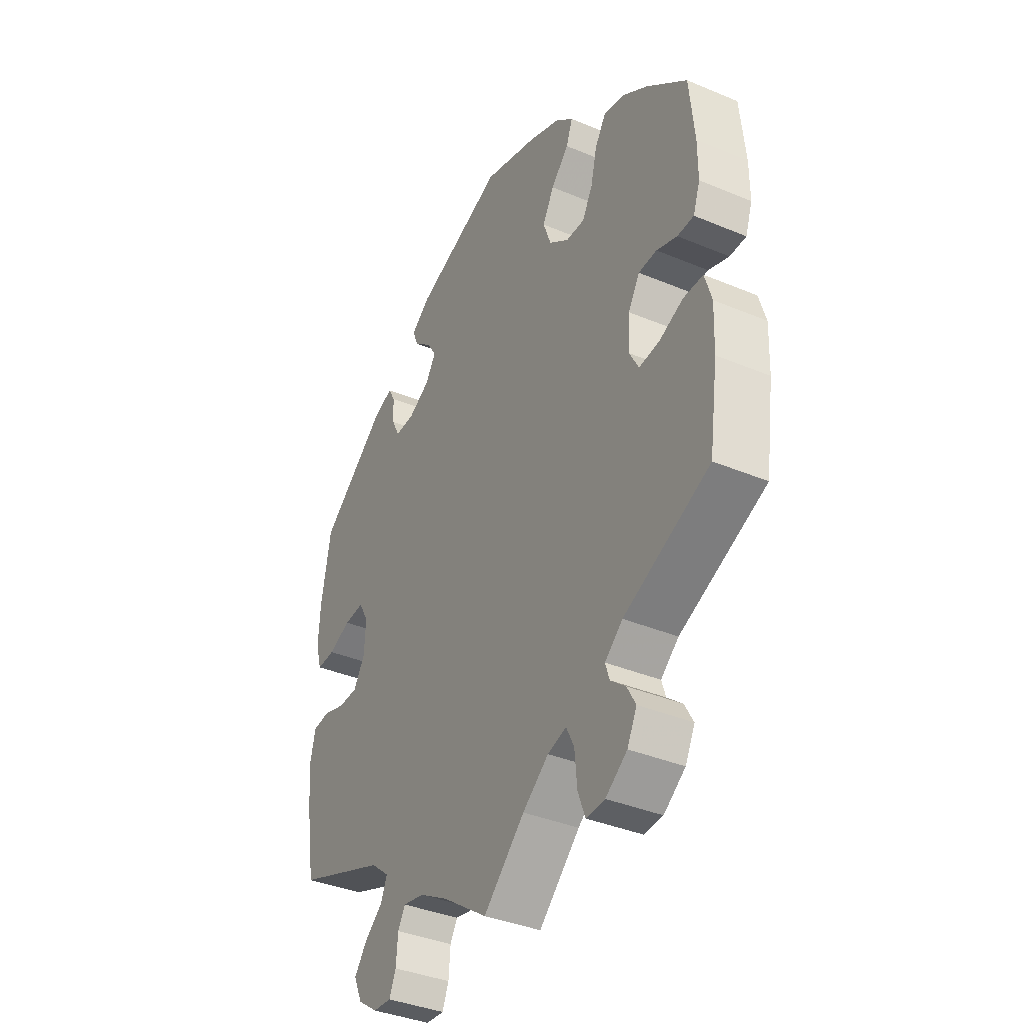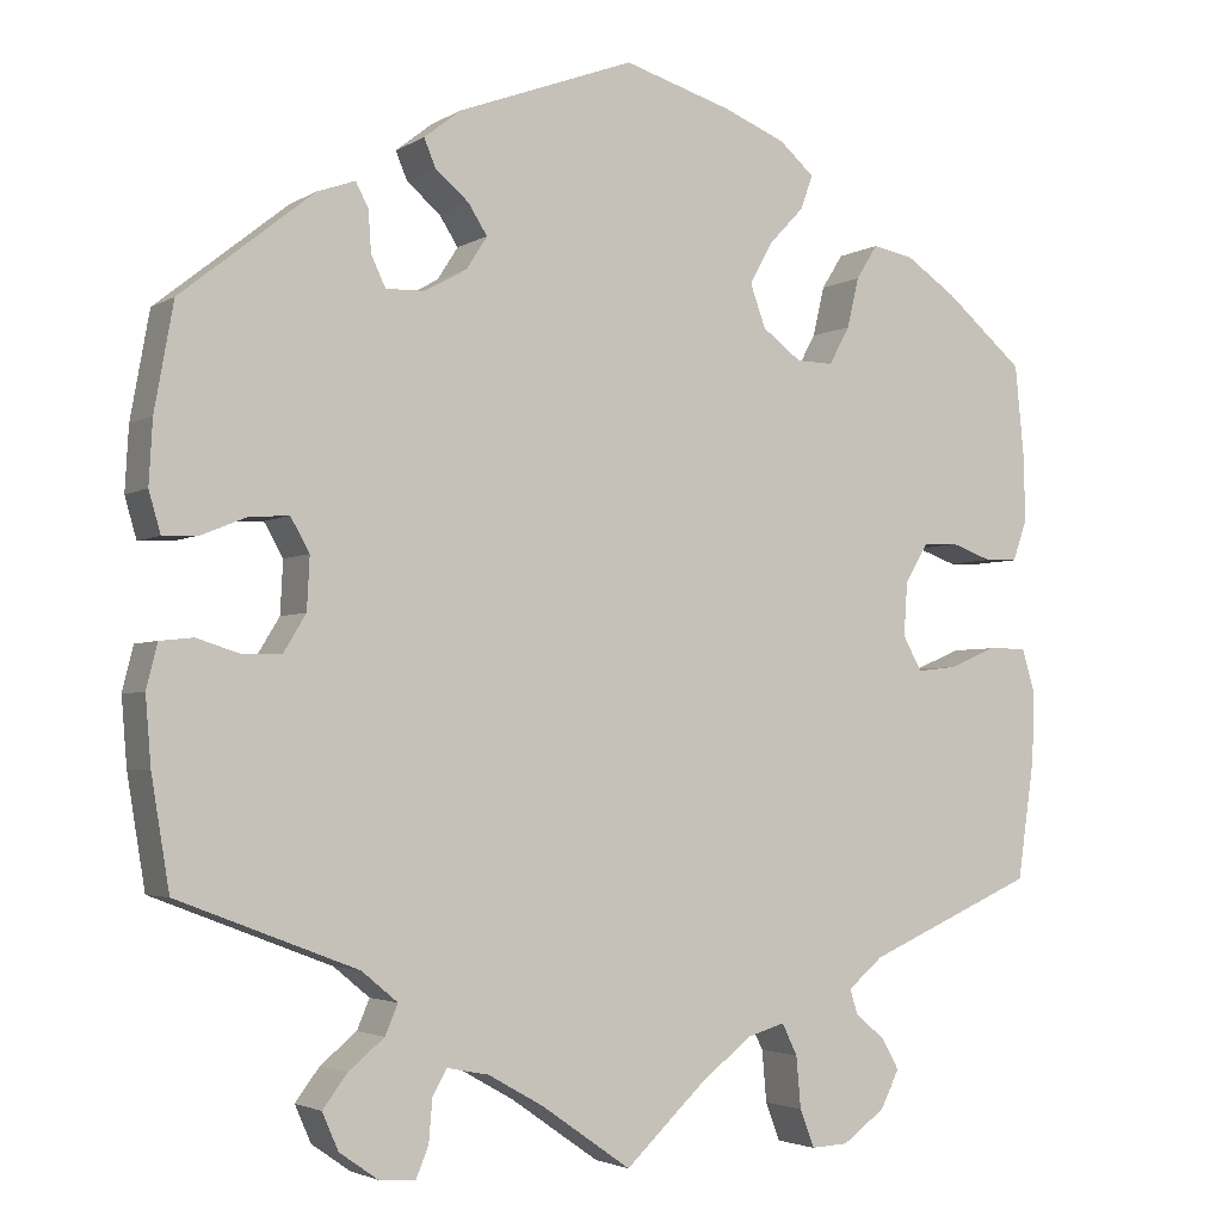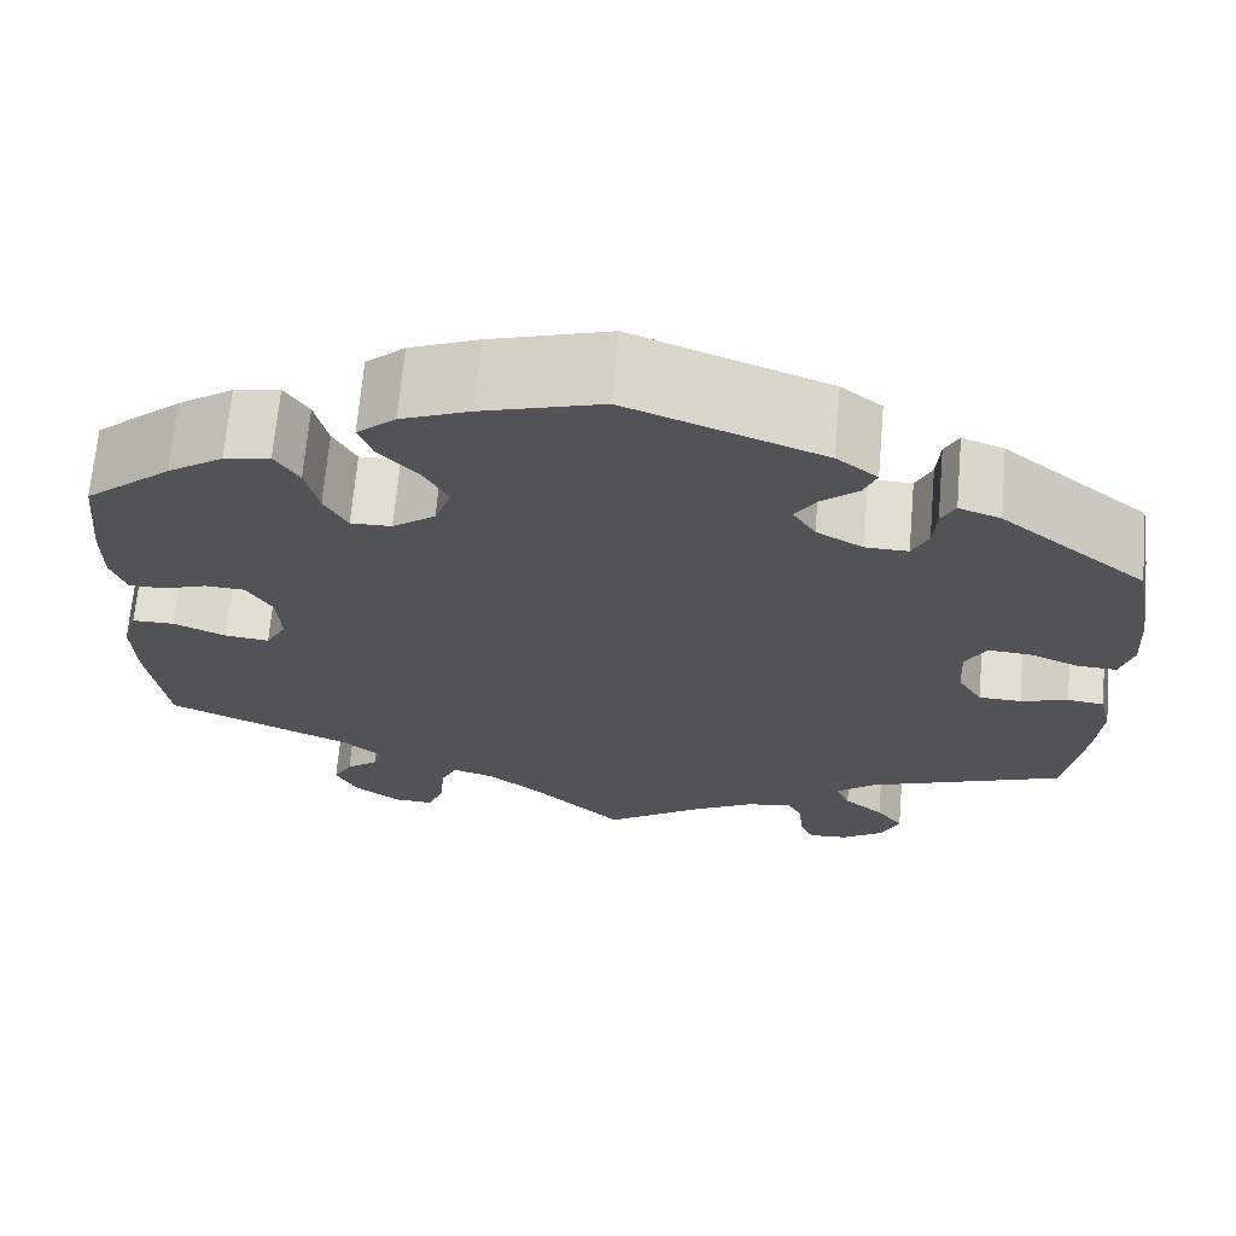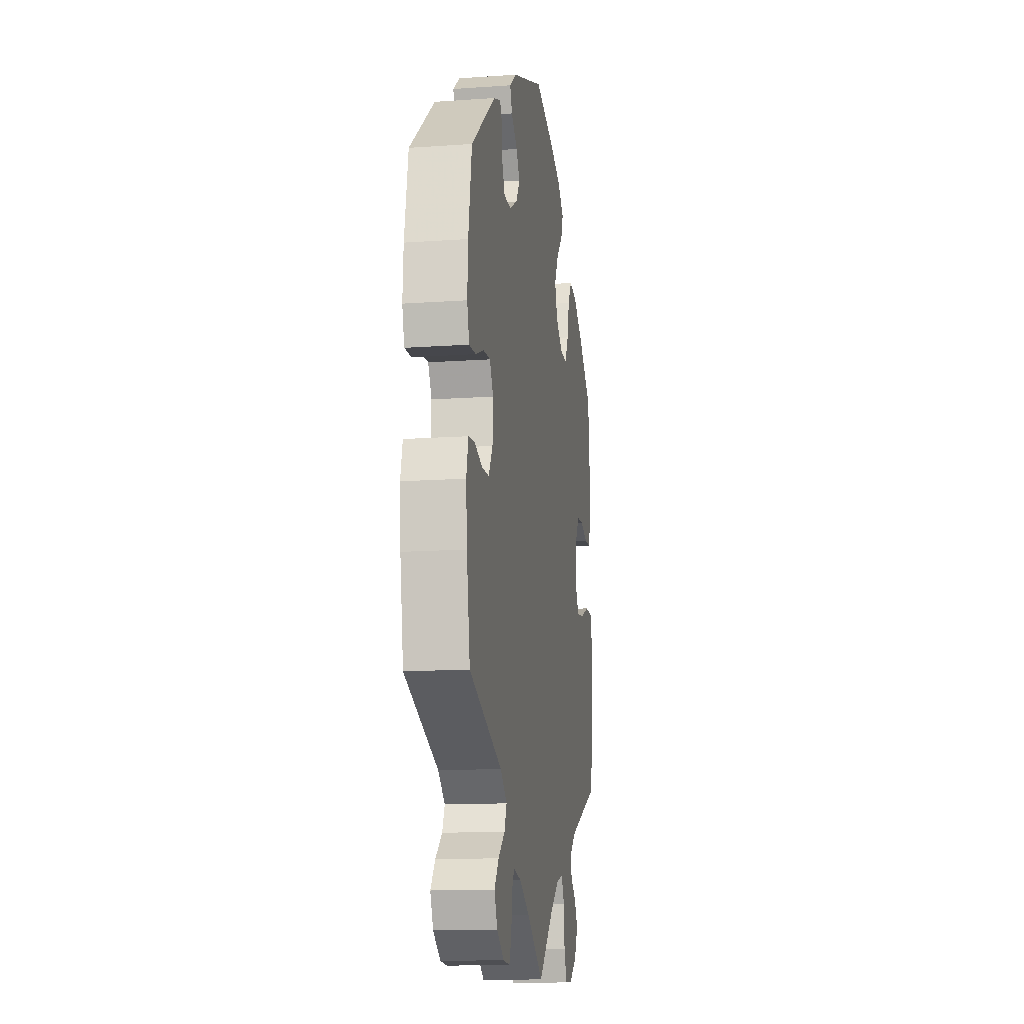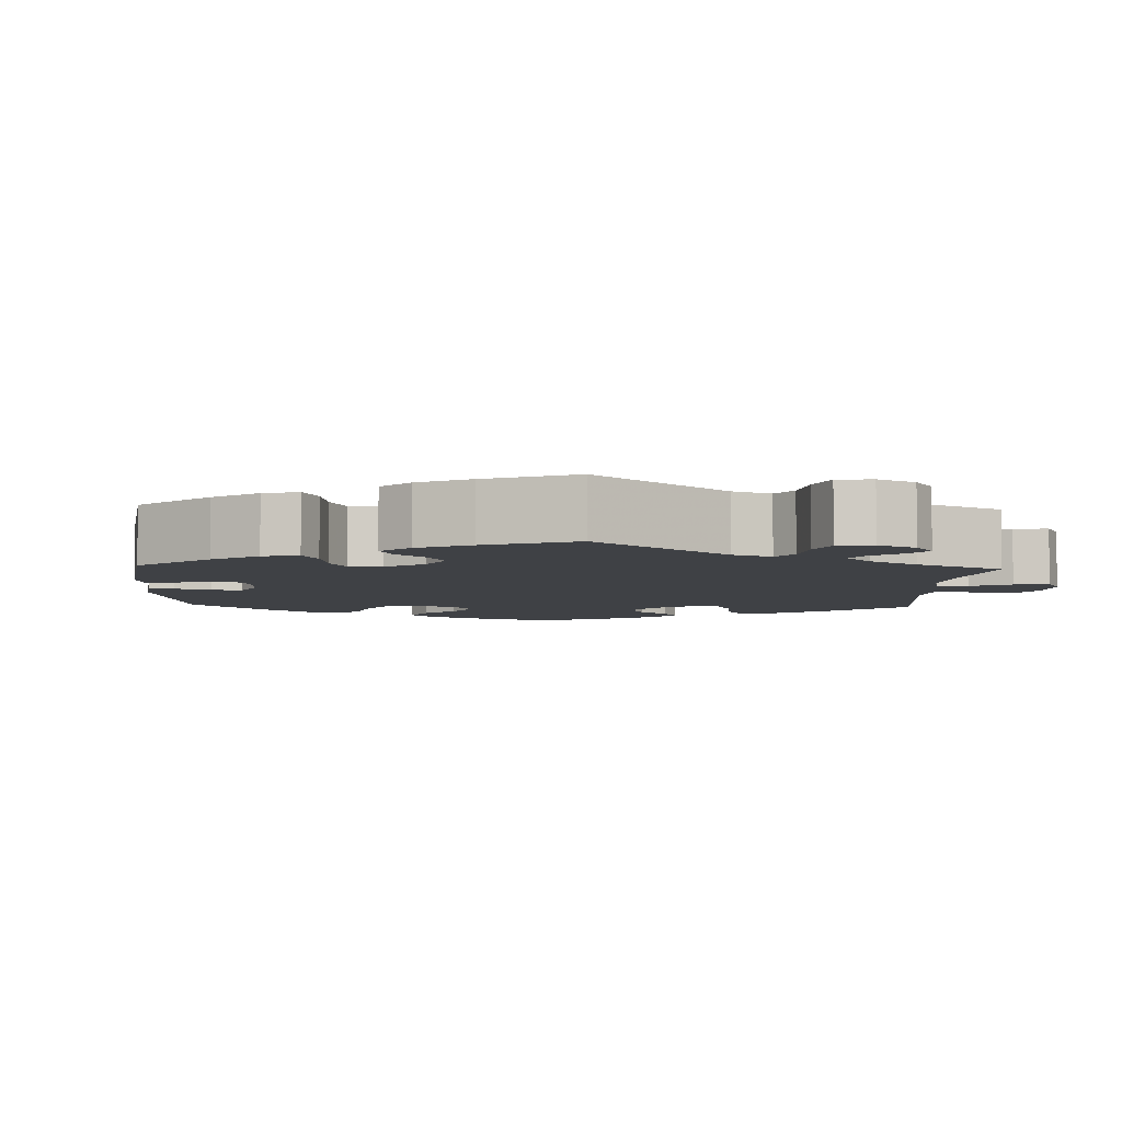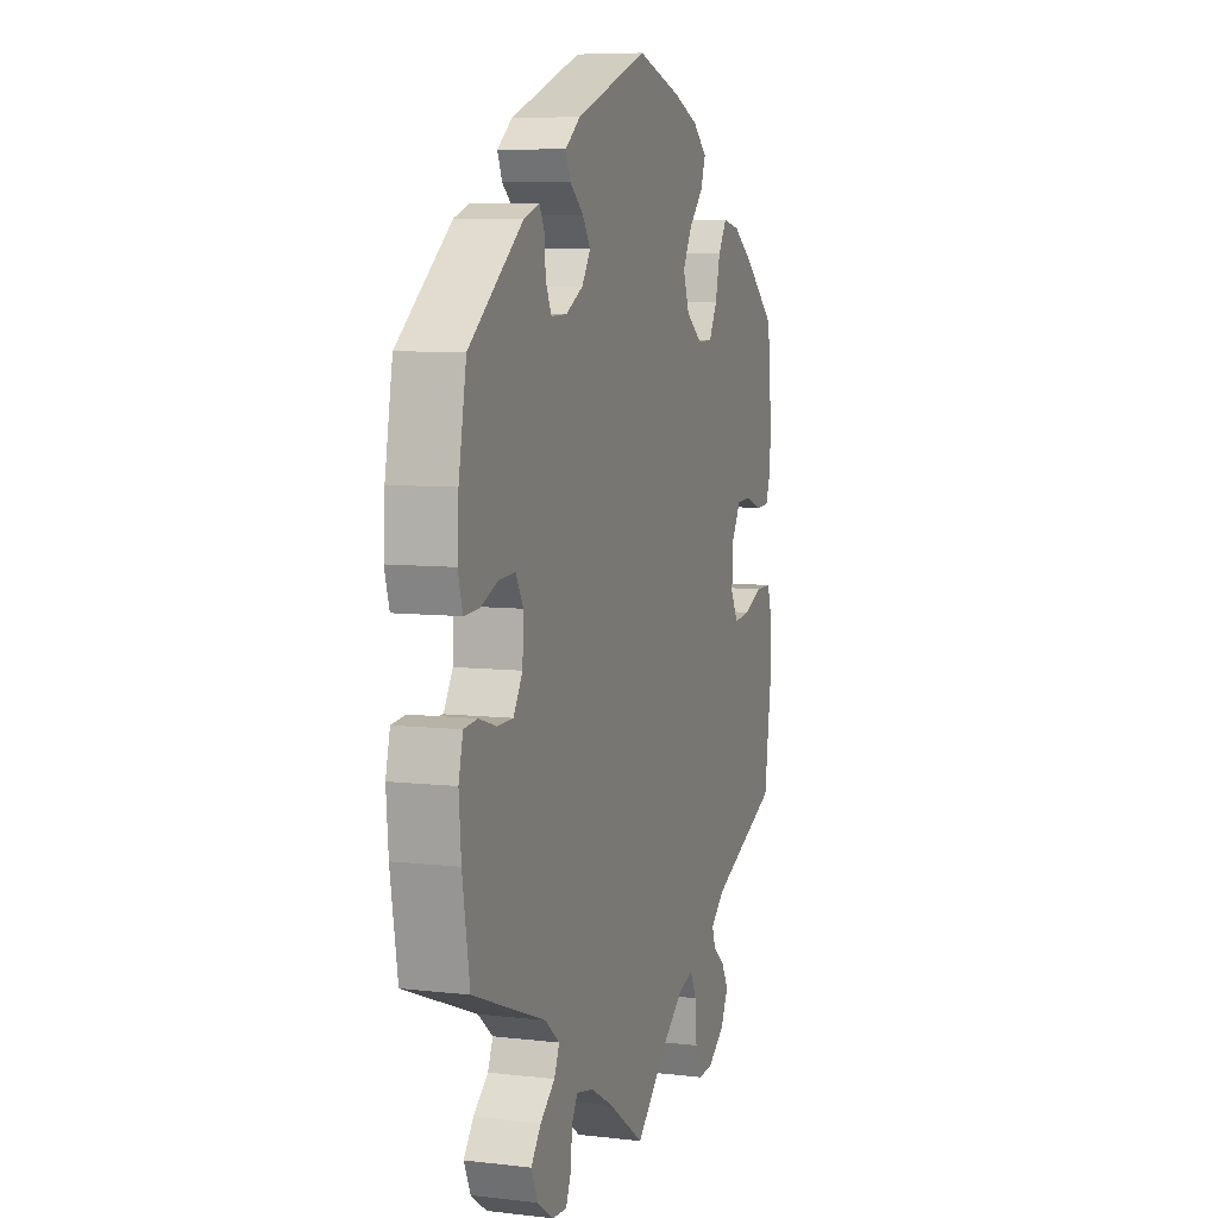
<metadata>
{"format":"obj","ext":"obj","renderer":"f3d","projection":"perspective","resolution":1024,"background":"white","views":[{"elev":-37.7,"azim":-118.2,"up":"+Z"},{"elev":-3.2,"azim":151.5,"up":"+Z"},{"elev":68.2,"azim":5.0,"up":"+Z"},{"elev":-13.8,"azim":99.0,"up":"+Z"},{"elev":-5.5,"azim":117.4,"up":"+Y"},{"elev":7.3,"azim":108.5,"up":"+Z"}]}
</metadata>
<code>
v 0.301 0.07 -0.365
v 0.261 0.07 -0.398
v 0.275 0.07 -0.431
v 0.315 0.07 -0.464
v 0.342 0.07 -0.5
v 0.324 0.07 -0.541
v 0.281 0.07 -0.571
v 0.241 0.07 -0.574
v 0.227 0.07 -0.54
v 0.223 0.07 -0.493
v 0.207 0.07 -0.465
v 0.161 0.07 -0.474
v 0.099 0.07 -0.509
v 0 0.07 -0.578
v -0.09 0.07 -0.493
v -0.147 0.07 -0.449
v -0.188 0.07 -0.437
v -0.205 0.07 -0.472
v -0.21 0.07 -0.529
v -0.226 0.07 -0.571
v -0.267 0.07 -0.569
v -0.314 0.07 -0.535
v -0.335 0.07 -0.493
v -0.316 0.07 -0.459
v -0.283 0.07 -0.432
v -0.274 0.07 -0.404
v -0.313 0.07 -0.371
v -0.501 0.07 -0.289
v -0.52 0.07 -0.158
v -0.523 0.07 -0.081
v -0.508 0.07 -0.031
v -0.465 0.07 -0.031
v -0.413 0.07 -0.053
v -0.368 0.07 -0.058
v -0.347 0.07 -0.02
v -0.351 0.07 0.04
v -0.376 0.07 0.082
v -0.416 0.07 0.084
v -0.461 0.07 0.068
v -0.497 0.07 0.069
v -0.512 0.07 0.112
v -0.512 0.07 0.178
v -0.501 0.07 0.289
v -0.414 0.07 0.363
v -0.358 0.07 0.401
v -0.312 0.07 0.41
v -0.288 0.07 0.372
v -0.275 0.07 0.317
v -0.252 0.07 0.275
v -0.211 0.07 0.276
v -0.168 0.07 0.308
v -0.151 0.07 0.355
v -0.176 0.07 0.401
v -0.215 0.07 0.442
v -0.229 0.07 0.48
v -0.19 0.07 0.514
v -0.121 0.07 0.542
v -0.001 0.07 0.578
v 0.195 0.07 0.505
v 0.236 0.07 0.473
v 0.223 0.07 0.442
v 0.186 0.07 0.411
v 0.165 0.07 0.378
v 0.188 0.07 0.342
v 0.235 0.07 0.316
v 0.278 0.07 0.315
v 0.294 0.07 0.349
v 0.297 0.07 0.394
v 0.311 0.07 0.421
v 0.353 0.07 0.406
v 0.5 0.07 0.289
v 0.521 0.07 0.172
v 0.525 0.07 0.102
v 0.512 0.07 0.057
v 0.472 0.07 0.059
v 0.423 0.07 0.079
v 0.379 0.07 0.082
v 0.358 0.07 0.045
v 0.361 0.07 -0.013
v 0.386 0.07 -0.054
v 0.429 0.07 -0.055
v 0.477 0.07 -0.04
v 0.514 0.07 -0.044
v 0.526 0.07 -0.093
v 0.52 0.07 -0.167
v 0.5 0.07 -0.289
v 0.301 0 -0.365
v 0.261 0 -0.398
v 0.275 0 -0.431
v 0.315 0 -0.464
v 0.342 0 -0.5
v 0.324 0 -0.541
v 0.281 0 -0.571
v 0.241 0 -0.574
v 0.227 0 -0.54
v 0.223 0 -0.493
v 0.207 0 -0.465
v 0.161 0 -0.474
v 0.099 0 -0.509
v 0 0 -0.578
v -0.09 0 -0.493
v -0.147 0 -0.449
v -0.188 0 -0.437
v -0.205 0 -0.472
v -0.21 0 -0.529
v -0.226 0 -0.571
v -0.267 0 -0.569
v -0.314 0 -0.535
v -0.335 0 -0.493
v -0.316 0 -0.459
v -0.283 0 -0.432
v -0.274 0 -0.404
v -0.313 0 -0.371
v -0.501 0 -0.289
v -0.52 0 -0.158
v -0.523 0 -0.081
v -0.508 0 -0.031
v -0.465 0 -0.031
v -0.413 0 -0.053
v -0.368 0 -0.058
v -0.347 0 -0.02
v -0.351 0 0.04
v -0.376 0 0.082
v -0.416 0 0.084
v -0.461 0 0.068
v -0.497 0 0.069
v -0.512 0 0.112
v -0.512 0 0.178
v -0.501 0 0.289
v -0.414 0 0.363
v -0.358 0 0.401
v -0.312 0 0.41
v -0.288 0 0.372
v -0.275 0 0.317
v -0.252 0 0.275
v -0.211 0 0.276
v -0.168 0 0.308
v -0.151 0 0.355
v -0.176 0 0.401
v -0.215 0 0.442
v -0.229 0 0.48
v -0.19 0 0.514
v -0.121 0 0.542
v -0.001 0 0.578
v 0.195 0 0.505
v 0.236 0 0.473
v 0.223 0 0.442
v 0.186 0 0.411
v 0.165 0 0.378
v 0.188 0 0.342
v 0.235 0 0.316
v 0.278 0 0.315
v 0.294 0 0.349
v 0.297 0 0.394
v 0.311 0 0.421
v 0.353 0 0.406
v 0.5 0 0.289
v 0.521 0 0.172
v 0.525 0 0.102
v 0.512 0 0.057
v 0.472 0 0.059
v 0.423 0 0.079
v 0.379 0 0.082
v 0.358 0 0.045
v 0.361 0 -0.013
v 0.386 0 -0.054
v 0.429 0 -0.055
v 0.477 0 -0.04
v 0.514 0 -0.044
v 0.526 0 -0.093
v 0.52 0 -0.167
v 0.5 0 -0.289
f 85 86 1
f 84 85 1 2
f 81 82 83 84
f 80 81 84 2
f 79 80 2
f 78 79 2
f 73 74 75 76
f 73 76 77
f 72 73 77
f 71 72 77
f 70 71 77
f 67 68 69 70
f 66 67 70 77
f 65 66 77 78
f 59 60 61 62
f 59 62 63
f 58 59 63
f 57 58 63 64
f 53 54 55 56
f 52 53 56 57
f 45 46 47 48
f 45 48 49
f 44 45 49
f 43 44 49
f 42 43 49
f 41 42 49 50
f 38 39 40 41
f 37 38 41 50
f 30 31 32 33
f 30 33 34
f 27 28 29 30
f 26 27 30 34
f 22 23 24 25
f 22 25 26
f 21 22 26
f 18 19 20 21
f 17 18 21 26
f 16 17 26 34
f 13 14 15
f 12 13 15 16
f 11 12 16 34
f 7 8 9 10
f 7 10 11
f 6 7 11
f 3 4 5 6
f 3 6 11 34
f 64 65 78 2
f 52 57 64 2
f 36 37 50 51
f 35 36 51
f 2 3 34 35
f 2 35 51
f 2 51 52
f 87 172 171
f 88 87 171 170
f 170 169 168 167
f 88 170 167 166
f 88 166 165
f 88 165 164
f 162 161 160 159
f 163 162 159
f 163 159 158
f 163 158 157
f 163 157 156
f 156 155 154 153
f 163 156 153 152
f 164 163 152 151
f 148 147 146 145
f 149 148 145
f 149 145 144
f 150 149 144 143
f 142 141 140 139
f 143 142 139 138
f 134 133 132 131
f 135 134 131
f 135 131 130
f 135 130 129
f 135 129 128
f 136 135 128 127
f 127 126 125 124
f 136 127 124 123
f 119 118 117 116
f 120 119 116
f 116 115 114 113
f 120 116 113 112
f 111 110 109 108
f 112 111 108
f 112 108 107
f 107 106 105 104
f 112 107 104 103
f 120 112 103 102
f 101 100 99
f 102 101 99 98
f 120 102 98 97
f 96 95 94 93
f 97 96 93
f 97 93 92
f 92 91 90 89
f 120 97 92 89
f 88 164 151 150
f 88 150 143 138
f 137 136 123 122
f 137 122 121
f 121 120 89 88
f 137 121 88
f 138 137 88
f 1 87 88 2
f 2 88 89 3
f 3 89 90 4
f 4 90 91 5
f 5 91 92 6
f 6 92 93 7
f 7 93 94 8
f 8 94 95 9
f 9 95 96 10
f 10 96 97 11
f 11 97 98 12
f 12 98 99 13
f 13 99 100 14
f 14 100 101 15
f 15 101 102 16
f 16 102 103 17
f 17 103 104 18
f 18 104 105 19
f 19 105 106 20
f 20 106 107 21
f 21 107 108 22
f 22 108 109 23
f 23 109 110 24
f 24 110 111 25
f 25 111 112 26
f 26 112 113 27
f 27 113 114 28
f 28 114 115 29
f 29 115 116 30
f 30 116 117 31
f 31 117 118 32
f 32 118 119 33
f 33 119 120 34
f 34 120 121 35
f 35 121 122 36
f 36 122 123 37
f 37 123 124 38
f 38 124 125 39
f 39 125 126 40
f 40 126 127 41
f 41 127 128 42
f 42 128 129 43
f 43 129 130 44
f 44 130 131 45
f 45 131 132 46
f 46 132 133 47
f 47 133 134 48
f 48 134 135 49
f 49 135 136 50
f 50 136 137 51
f 51 137 138 52
f 52 138 139 53
f 53 139 140 54
f 54 140 141 55
f 55 141 142 56
f 56 142 143 57
f 57 143 144 58
f 58 144 145 59
f 59 145 146 60
f 60 146 147 61
f 61 147 148 62
f 62 148 149 63
f 63 149 150 64
f 64 150 151 65
f 65 151 152 66
f 66 152 153 67
f 67 153 154 68
f 68 154 155 69
f 69 155 156 70
f 70 156 157 71
f 71 157 158 72
f 72 158 159 73
f 73 159 160 74
f 74 160 161 75
f 75 161 162 76
f 76 162 163 77
f 77 163 164 78
f 78 164 165 79
f 79 165 166 80
f 80 166 167 81
f 81 167 168 82
f 82 168 169 83
f 83 169 170 84
f 84 170 171 85
f 85 171 172 86
f 86 172 87 1

</code>
